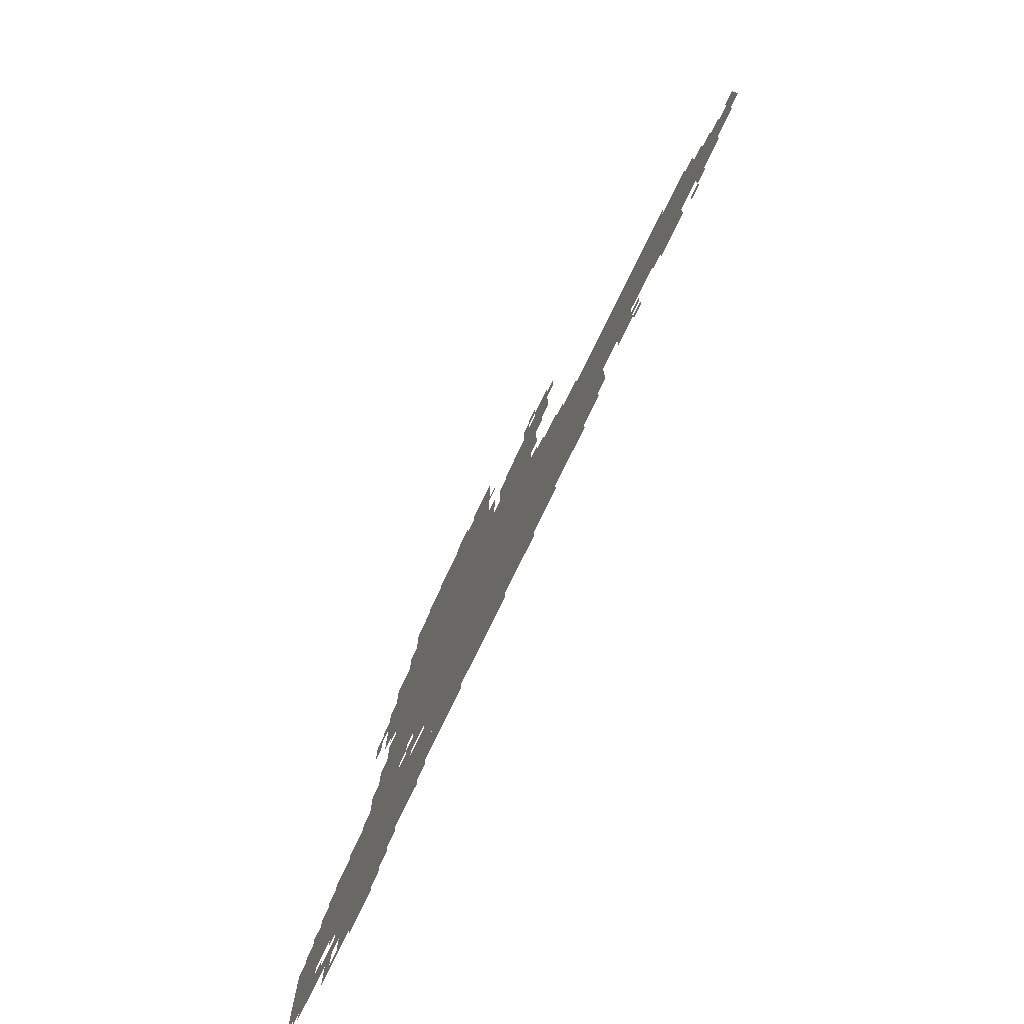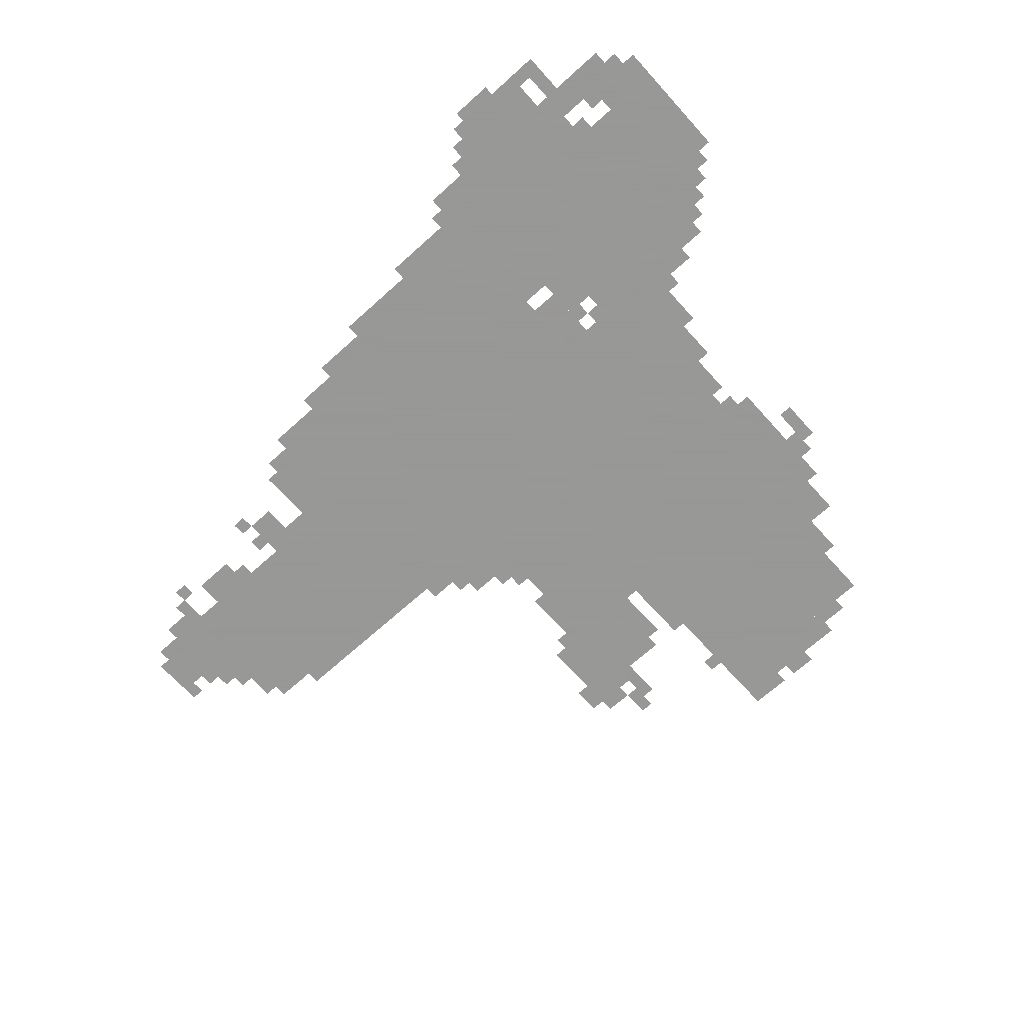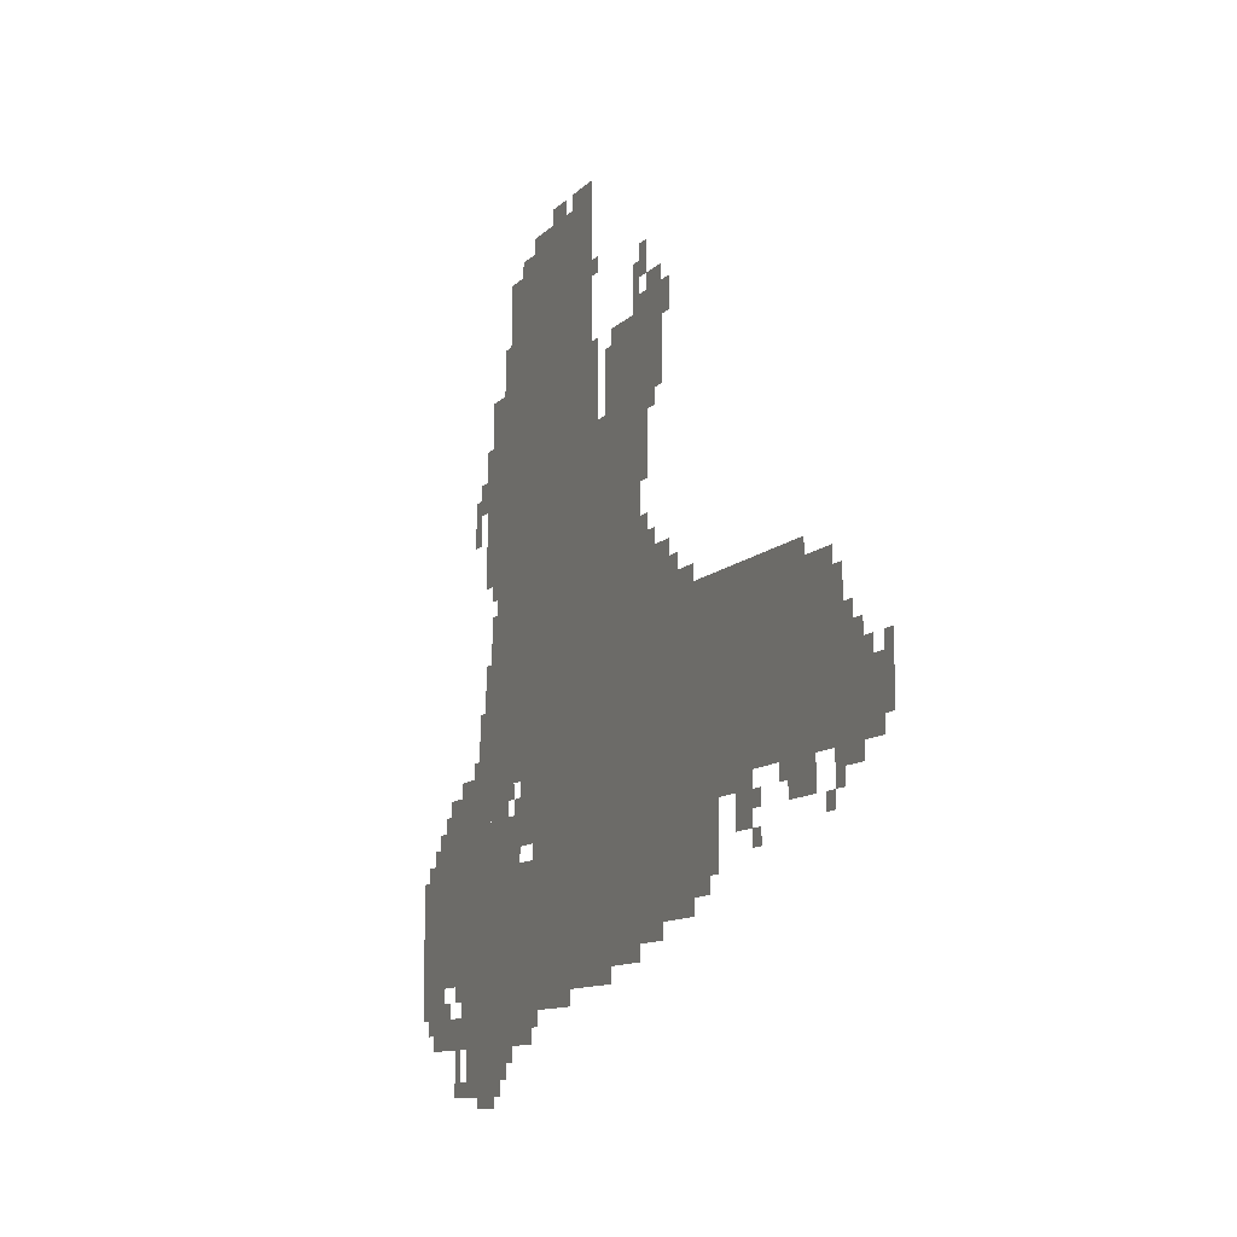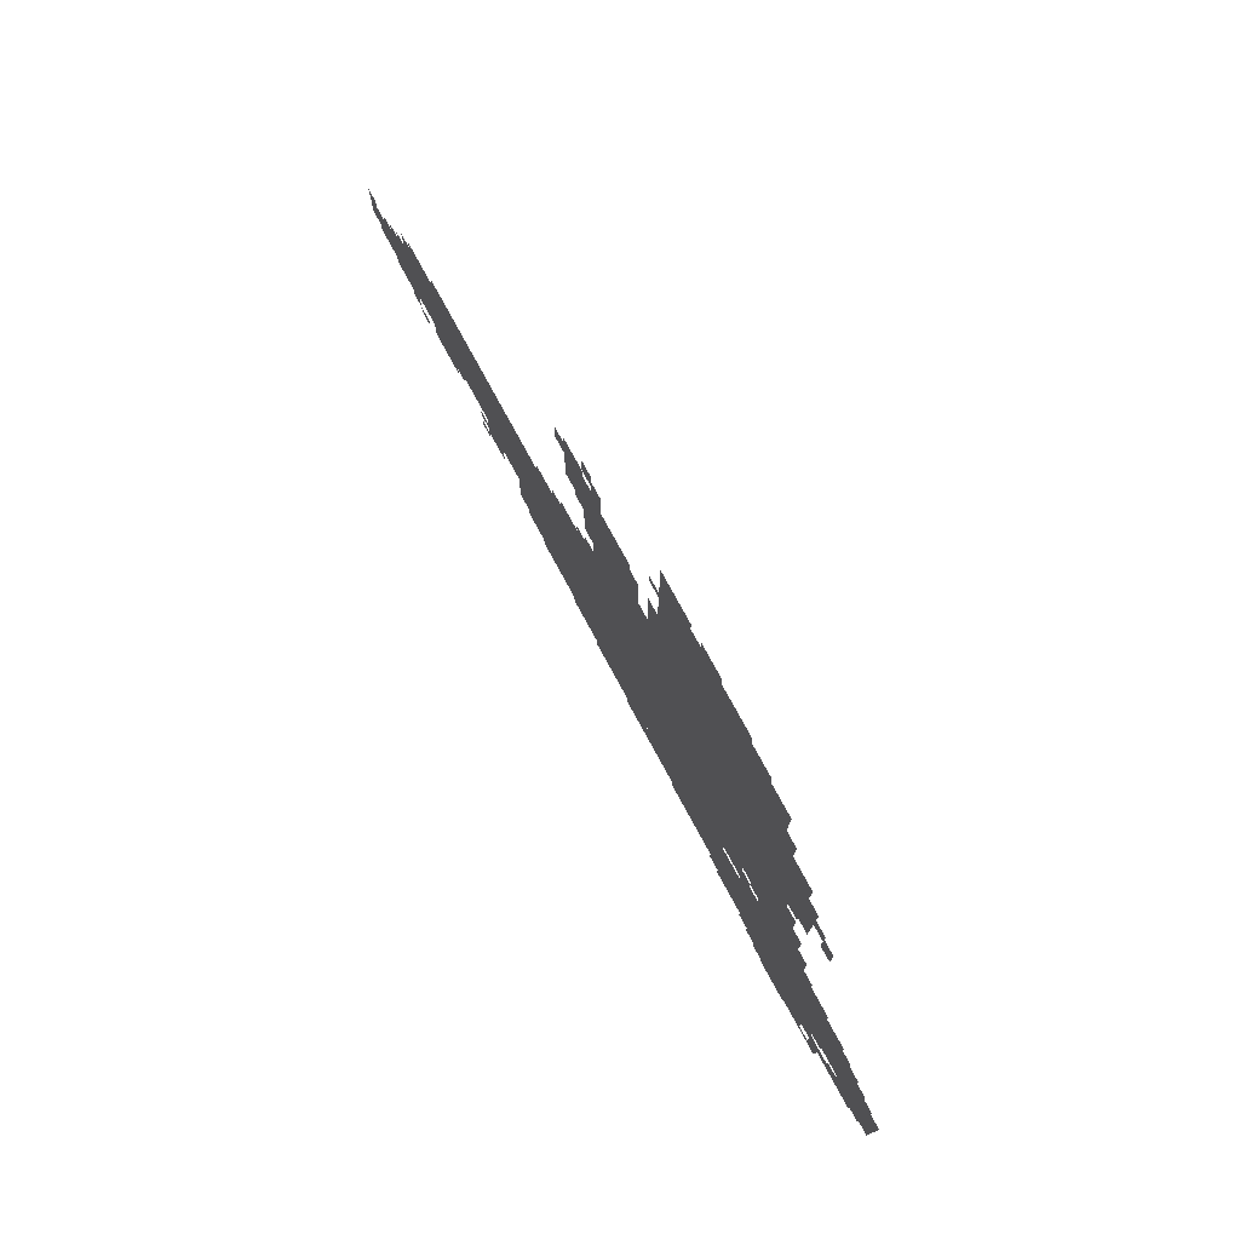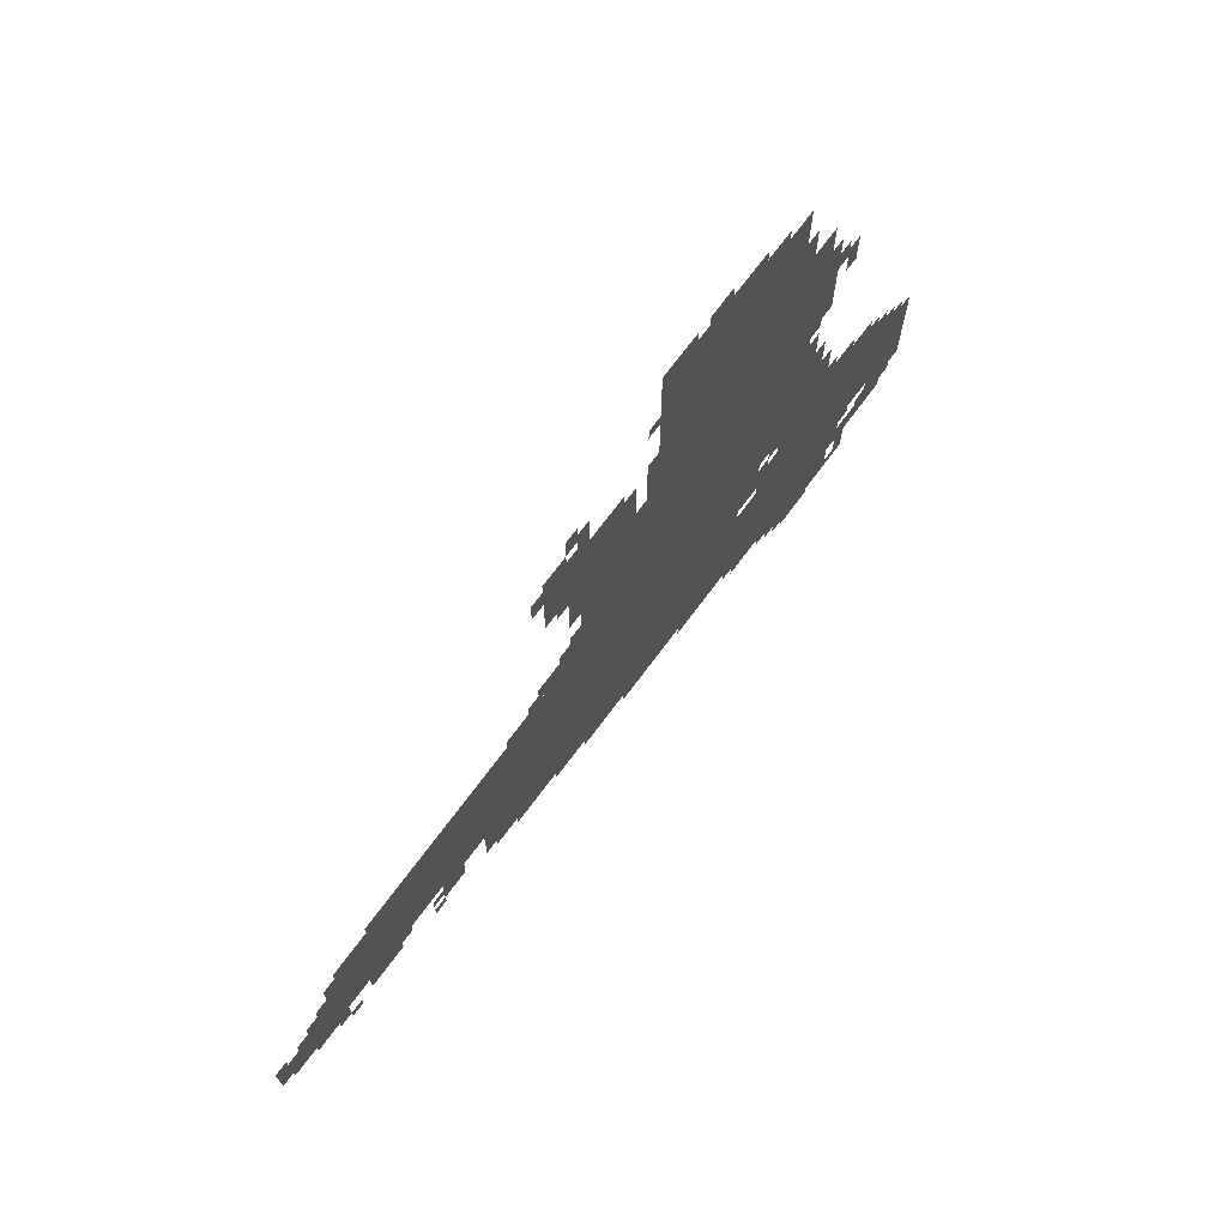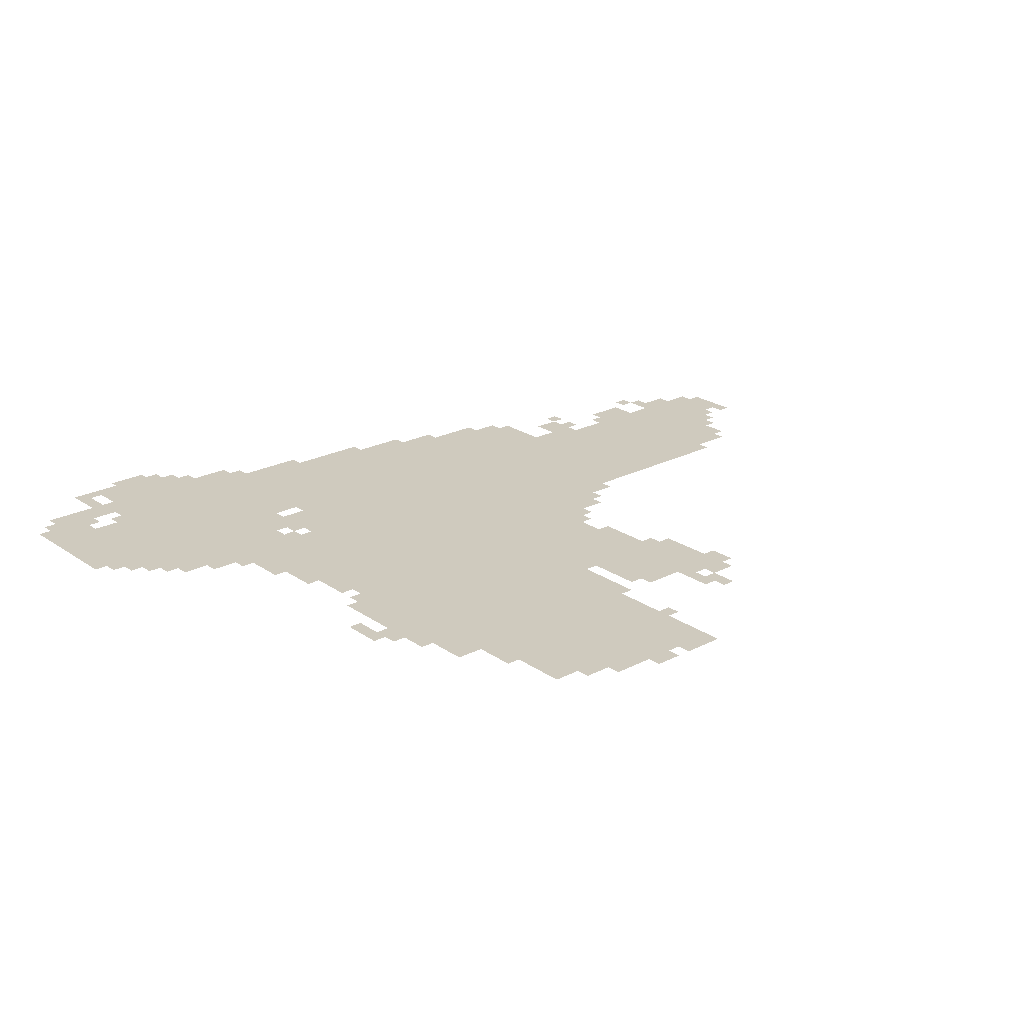
<metadata>
{"format":"obj","ext":"obj","renderer":"f3d","projection":"perspective","resolution":1024,"background":"white","views":[{"elev":-78.0,"azim":-116.1,"up":"+Y"},{"elev":-68.4,"azim":42.1,"up":"+Z"},{"elev":-10.3,"azim":-113.6,"up":"+Y"},{"elev":77.8,"azim":61.4,"up":"+Y"},{"elev":72.1,"azim":-53.3,"up":"+Y"},{"elev":23.2,"azim":139.1,"up":"+Z"}]}
</metadata>
<code>
g banerwei_3_rw-mesh
v -608 311 0
v -608 919 0
v -992 919 0
v -992 311 0
v -992 311 0
v -992 919 0
v -1344 919 0
v -1344 311 0
v -1344 535 0
v -1344 855 0
v -1856 855 0
v -1856 535 0
v -480 1271 0
v -480 1655 0
v -896 1655 0
v -896 1271 0
v -480 919 0
v -480 1271 0
v -896 1271 0
v -896 919 0
v -224 119 0
v -224 567 0
v -544 567 0
v -544 119 0
v -896 919 0
v -896 1271 0
v -1120 1271 0
v -1120 919 0
v -352 631 0
v -352 887 0
v -608 887 0
v -608 631 0
v 0 247 0
v 0 471 0
v -224 471 0
v -224 247 0
v -992 1271 0
v -992 1431 0
v -1216 1431 0
v -1216 1271 0
v -384 1207 0
v -384 1431 0
v -480 1431 0
v -480 1207 0
v -1856 503 0
v -1856 727 0
v -1952 727 0
v -1952 503 0
v -640 183 0
v -640 311 0
v -800 311 0
v -800 183 0
v -256 23 0
v -256 119 0
v -448 119 0
v -448 23 0
v -800 215 0
v -800 311 0
v -992 311 0
v -992 215 0
v -384 1015 0
v -384 1207 0
v -480 1207 0
v -480 1015 0
v -544 279 0
v -544 471 0
v -608 471 0
v -608 279 0
v -128 471 0
v -128 599 0
v -224 599 0
v -224 471 0
v -544 119 0
v -544 279 0
v -608 279 0
v -608 119 0
v -608 1655 0
v -608 1719 0
v -768 1719 0
v -768 1655 0
v -384 887 0
v -384 983 0
v -480 983 0
v -480 887 0
v -1952 567 0
v -1952 663 0
v -2047 663 0
v -2047 567 0
v -544 503 0
v -544 631 0
v -608 631 0
v -608 503 0
v -992 247 0
v -992 311 0
v -1120 311 0
v -1120 247 0
v -768 1655 0
v -768 1719 0
v -896 1719 0
v -896 1655 0
v -1120 919 0
v -1120 983 0
v -1248 983 0
v -1248 919 0
v -352 567 0
v -352 631 0
v -480 631 0
v -480 567 0
v -224 567 0
v -224 631 0
v -352 631 0
v -352 567 0
v 0 183 0
v 0 247 0
v -128 247 0
v -128 183 0
v -1344 855 0
v -1344 887 0
v -1568 887 0
v -1568 855 0
v -1504 439 0
v -1504 535 0
v -1568 535 0
v -1568 439 0
v -1344 343 0
v -1344 439 0
v -1408 439 0
v -1408 343 0
v -1344 439 0
v -1344 535 0
v -1408 535 0
v -1408 439 0
v -1568 855 0
v -1568 887 0
v -1760 887 0
v -1760 855 0
v -64 119 0
v -64 183 0
v -160 183 0
v -160 119 0
v -1696 471 0
v -1696 535 0
v -1792 535 0
v -1792 471 0
v -352 1175 0
v -352 1335 0
v -384 1335 0
v -384 1175 0
v -64 471 0
v -64 535 0
v -128 535 0
v -128 471 0
v -160 119 0
v -160 183 0
v -224 183 0
v -224 119 0
v -352 1047 0
v -352 1175 0
v -384 1175 0
v -384 1047 0
v -320 695 0
v -320 791 0
v -352 791 0
v -352 695 0
v -1408 439 0
v -1408 535 0
v -1440 535 0
v -1440 439 0
v -608 215 0
v -608 311 0
v -640 311 0
v -640 215 0
v -1120 1175 0
v -1120 1271 0
v -1152 1271 0
v -1152 1175 0
v -896 1335 0
v -896 1431 0
v -928 1431 0
v -928 1335 0
v -1088 1431 0
v -1088 1463 0
v -1184 1463 0
v -1184 1431 0
v -704 1719 0
v -704 1751 0
v -768 1751 0
v -768 1719 0
v -1120 1495 0
v -1120 1559 0
v -1152 1559 0
v -1152 1495 0
v -544 1655 0
v -544 1687 0
v -608 1687 0
v -608 1655 0
v -1120 279 0
v -1120 311 0
v -1184 311 0
v -1184 279 0
v -224 631 0
v -224 663 0
v -288 663 0
v -288 631 0
v -320 0 0
v -320 23 0
v -384 23 0
v -384 0 0
v -192 55 0
v -192 119 0
v -224 119 0
v -224 55 0
v -1088 1463 0
v -1088 1527 0
v -1120 1527 0
v -1120 1463 0
v -160 599 0
v -160 631 0
v -224 631 0
v -224 599 0
v -416 983 0
v -416 1015 0
v -480 1015 0
v -480 983 0
v -1952 535 0
v -1952 567 0
v -2016 567 0
v -2016 535 0
v -1440 503 0
v -1440 535 0
v -1504 535 0
v -1504 503 0
v -320 1207 0
v -320 1271 0
v -352 1271 0
v -352 1207 0
v -1152 1463 0
v -1152 1495 0
v -1216 1495 0
v -1216 1463 0
v -448 55 0
v -448 119 0
v -480 119 0
v -480 55 0
v -1120 983 0
v -1120 1047 0
v -1152 1047 0
v -1152 983 0
v -1856 759 0
v -1856 823 0
v -1888 823 0
v -1888 759 0
v -480 887 0
v -480 919 0
v -544 919 0
v -544 887 0
v -1184 1431 0
v -1184 1463 0
v -1248 1463 0
v -1248 1431 0
v -800 1719 0
v -800 1751 0
v -864 1751 0
v -864 1719 0
v -544 887 0
v -544 919 0
v -608 919 0
v -608 887 0
v -960 1335 0
v -960 1399 0
v -992 1399 0
v -992 1335 0
v -320 631 0
v -320 695 0
v -352 695 0
v -352 631 0
v -1120 1111 0
v -1120 1175 0
v -1152 1175 0
v -1152 1111 0
v -608 151 0
v -608 215 0
v -640 215 0
v -640 151 0
v -1408 375 0
v -1408 439 0
v -1440 439 0
v -1440 375 0
v -896 1271 0
v -896 1335 0
v -928 1335 0
v -928 1271 0
v -288 1175 0
v -288 1239 0
v -320 1239 0
v -320 1175 0
v -448 1463 0
v -448 1527 0
v -480 1527 0
v -480 1463 0
v -960 1271 0
v -960 1335 0
v -992 1335 0
v -992 1271 0
v -1568 471 0
v -1568 503 0
v -1600 503 0
v -1600 471 0
v -480 599 0
v -480 631 0
v -512 631 0
v -512 599 0
v -2016 663 0
v -2016 695 0
v -2047 695 0
v -2047 663 0
v -1664 503 0
v -1664 535 0
v -1696 535 0
v -1696 503 0
v -32 471 0
v -32 503 0
v -64 503 0
v -64 471 0
v -512 567 0
v -512 599 0
v -544 599 0
v -544 567 0
v -96 535 0
v -96 567 0
v -128 567 0
v -128 535 0
v -128 183 0
v -128 215 0
v -160 215 0
v -160 183 0
v -192 215 0
v -192 247 0
v -224 247 0
v -224 215 0
v -480 87 0
v -480 119 0
v -512 119 0
v -512 87 0
v -32 151 0
v -32 183 0
v -64 183 0
v -64 151 0
v -1856 471 0
v -1856 503 0
v -1888 503 0
v -1888 471 0
v -224 23 0
v -224 55 0
v -256 55 0
v -256 23 0
v -1568 407 0
v -1568 439 0
v -1600 439 0
v -1600 407 0
v -1824 439 0
v -1824 471 0
v -1856 471 0
v -1856 439 0
v -1952 663 0
v -1952 695 0
v -1984 695 0
v -1984 663 0
v -448 1431 0
v -448 1463 0
v -480 1463 0
v -480 1431 0
v -192 23 0
v -192 55 0
v -224 55 0
v -224 23 0
v -384 0 0
v -384 23 0
v -416 23 0
v -416 0 0
v -1184 279 0
v -1184 311 0
v -1216 311 0
v -1216 279 0
v -1856 727 0
v -1856 759 0
v -1888 759 0
v -1888 727 0
v -288 1143 0
v -288 1175 0
v -320 1175 0
v -320 1143 0
v -288 631 0
v -288 663 0
v -320 663 0
v -320 631 0
v -864 1719 0
v -864 1751 0
v -896 1751 0
v -896 1719 0
v -1248 919 0
v -1248 951 0
v -1280 951 0
v -1280 919 0
v -1888 727 0
v -1888 759 0
v -1920 759 0
v -1920 727 0
v -288 663 0
v -288 695 0
v -320 695 0
v -320 663 0
v -1152 983 0
v -1152 1015 0
v -1184 1015 0
v -1184 983 0
v -896 1559 0
v -896 1591 0
v -928 1591 0
v -928 1559 0
v -1216 1399 0
v -1216 1431 0
v -1248 1431 0
v -1248 1399 0
v -1152 1239 0
v -1152 1271 0
v -1184 1271 0
v -1184 1239 0
g banerwei_3_rw-mesh_0
f 3 2 1
f 1 4 3
f 7 6 5
f 5 8 7
f 11 10 9
f 9 12 11
f 15 14 13
f 13 16 15
f 19 18 17
f 17 20 19
f 23 22 21
f 21 24 23
f 27 26 25
f 25 28 27
f 31 30 29
f 29 32 31
f 35 34 33
f 33 36 35
f 39 38 37
f 37 40 39
f 43 42 41
f 41 44 43
f 47 46 45
f 45 48 47
f 51 50 49
f 49 52 51
f 55 54 53
f 53 56 55
f 59 58 57
f 57 60 59
f 63 62 61
f 61 64 63
f 67 66 65
f 65 68 67
f 71 70 69
f 69 72 71
f 75 74 73
f 73 76 75
f 79 78 77
f 77 80 79
f 83 82 81
f 81 84 83
f 87 86 85
f 85 88 87
f 91 90 89
f 89 92 91
f 95 94 93
f 93 96 95
f 99 98 97
f 97 100 99
f 103 102 101
f 101 104 103
f 107 106 105
f 105 108 107
f 111 110 109
f 109 112 111
f 115 114 113
f 113 116 115
f 119 118 117
f 117 120 119
f 123 122 121
f 121 124 123
f 127 126 125
f 125 128 127
f 131 130 129
f 129 132 131
f 135 134 133
f 133 136 135
f 139 138 137
f 137 140 139
f 143 142 141
f 141 144 143
f 147 146 145
f 145 148 147
f 151 150 149
f 149 152 151
f 155 154 153
f 153 156 155
f 159 158 157
f 157 160 159
f 163 162 161
f 161 164 163
f 167 166 165
f 165 168 167
f 171 170 169
f 169 172 171
f 175 174 173
f 173 176 175
f 179 178 177
f 177 180 179
f 183 182 181
f 181 184 183
f 187 186 185
f 185 188 187
f 191 190 189
f 189 192 191
f 195 194 193
f 193 196 195
f 199 198 197
f 197 200 199
f 203 202 201
f 201 204 203
f 207 206 205
f 205 208 207
f 211 210 209
f 209 212 211
f 215 214 213
f 213 216 215
f 219 218 217
f 217 220 219
f 223 222 221
f 221 224 223
f 227 226 225
f 225 228 227
f 231 230 229
f 229 232 231
f 235 234 233
f 233 236 235
f 239 238 237
f 237 240 239
f 243 242 241
f 241 244 243
f 247 246 245
f 245 248 247
f 251 250 249
f 249 252 251
f 255 254 253
f 253 256 255
f 259 258 257
f 257 260 259
f 263 262 261
f 261 264 263
f 267 266 265
f 265 268 267
f 271 270 269
f 269 272 271
f 275 274 273
f 273 276 275
f 279 278 277
f 277 280 279
f 283 282 281
f 281 284 283
f 287 286 285
f 285 288 287
f 291 290 289
f 289 292 291
f 295 294 293
f 293 296 295
f 299 298 297
f 297 300 299
f 303 302 301
f 301 304 303
f 307 306 305
f 305 308 307
f 311 310 309
f 309 312 311
f 315 314 313
f 313 316 315
f 319 318 317
f 317 320 319
f 323 322 321
f 321 324 323
f 327 326 325
f 325 328 327
f 331 330 329
f 329 332 331
f 335 334 333
f 333 336 335
f 339 338 337
f 337 340 339
f 343 342 341
f 341 344 343
f 347 346 345
f 345 348 347
f 351 350 349
f 349 352 351
f 355 354 353
f 353 356 355
f 359 358 357
f 357 360 359
f 363 362 361
f 361 364 363
f 367 366 365
f 365 368 367
f 371 370 369
f 369 372 371
f 375 374 373
f 373 376 375
f 379 378 377
f 377 380 379
f 383 382 381
f 381 384 383
f 387 386 385
f 385 388 387
f 391 390 389
f 389 392 391
f 395 394 393
f 393 396 395
f 399 398 397
f 397 400 399
f 403 402 401
f 401 404 403
f 407 406 405
f 405 408 407
f 411 410 409
f 409 412 411
f 415 414 413
f 413 416 415
f 419 418 417
f 417 420 419
f 423 422 421
f 421 424 423
f 427 426 425
f 425 428 427

</code>
